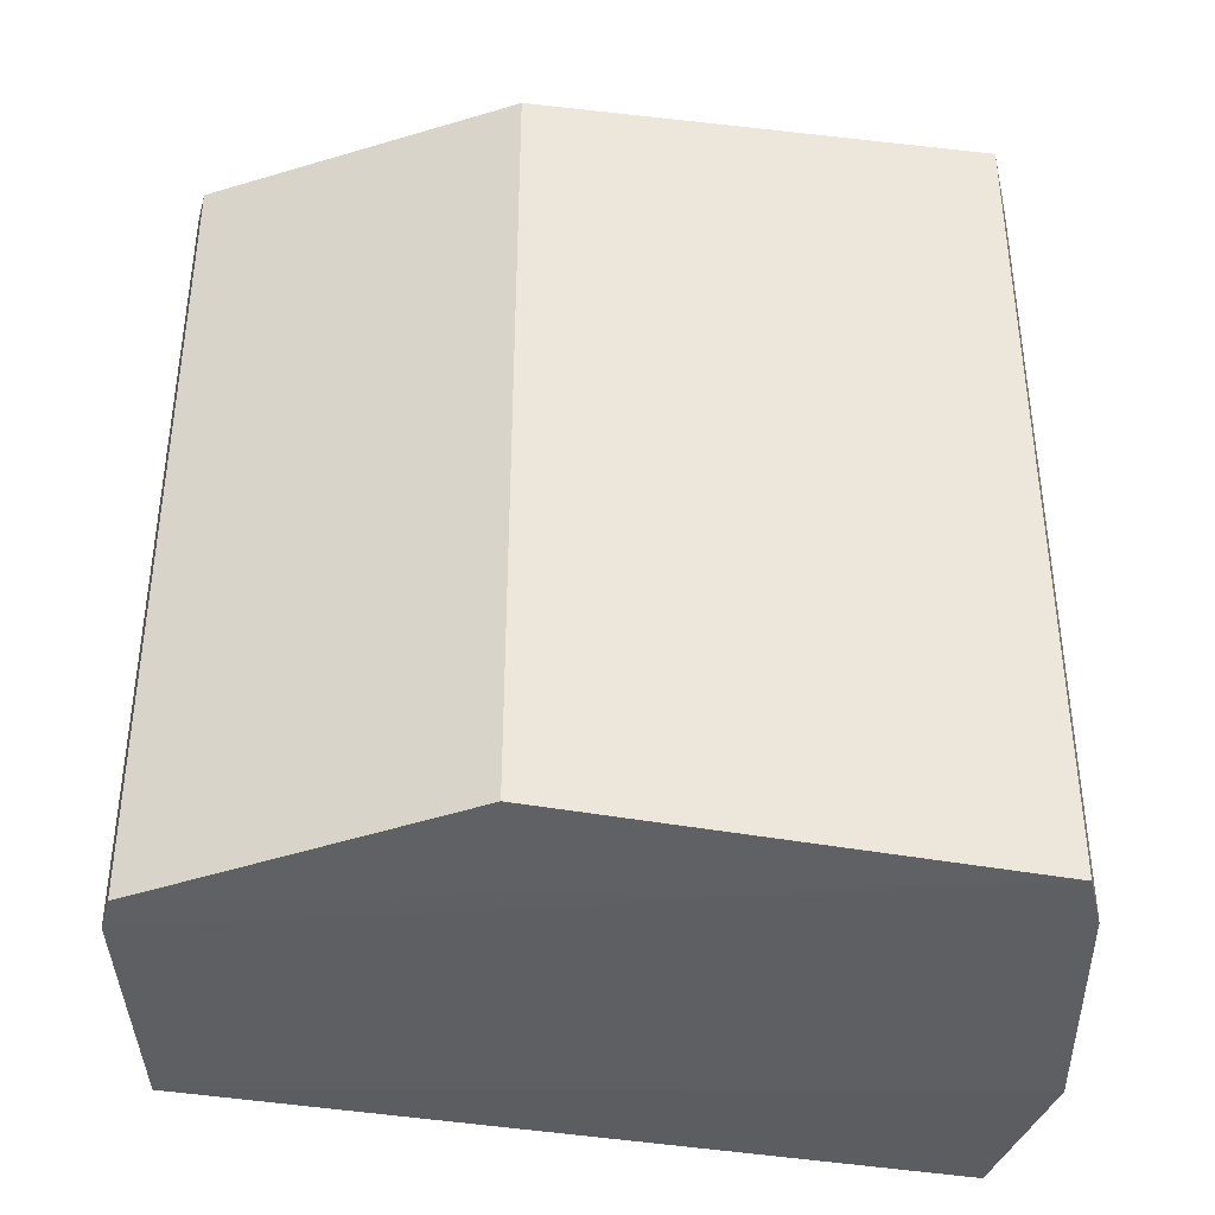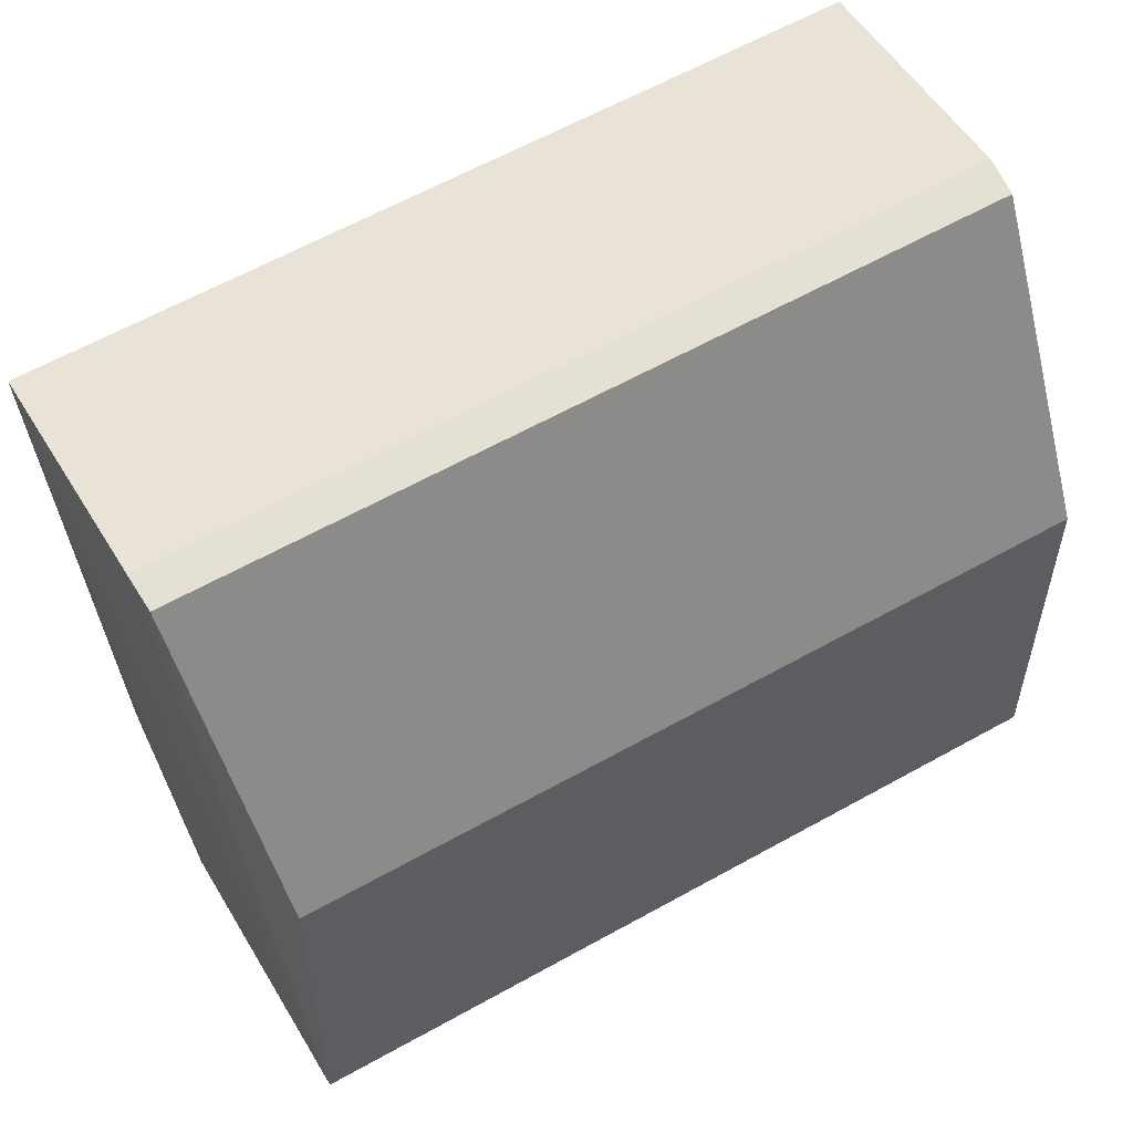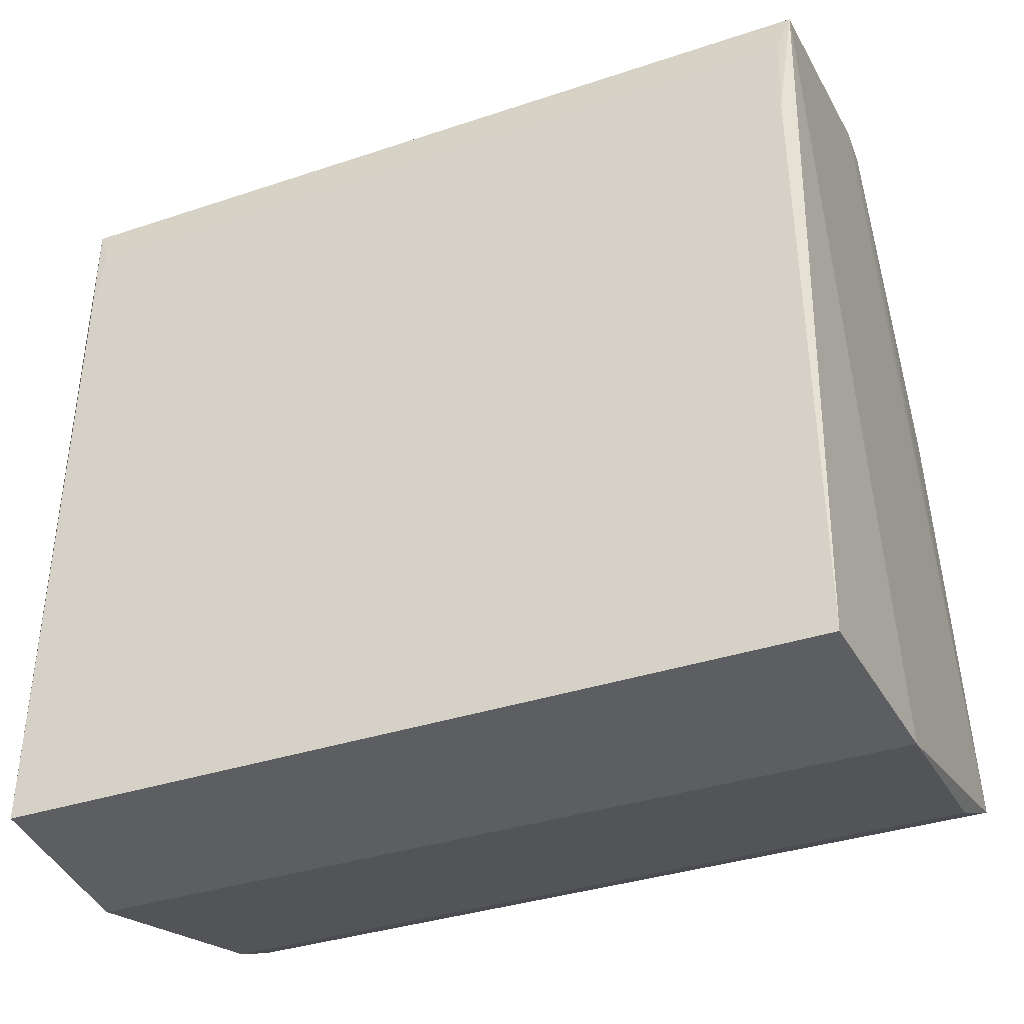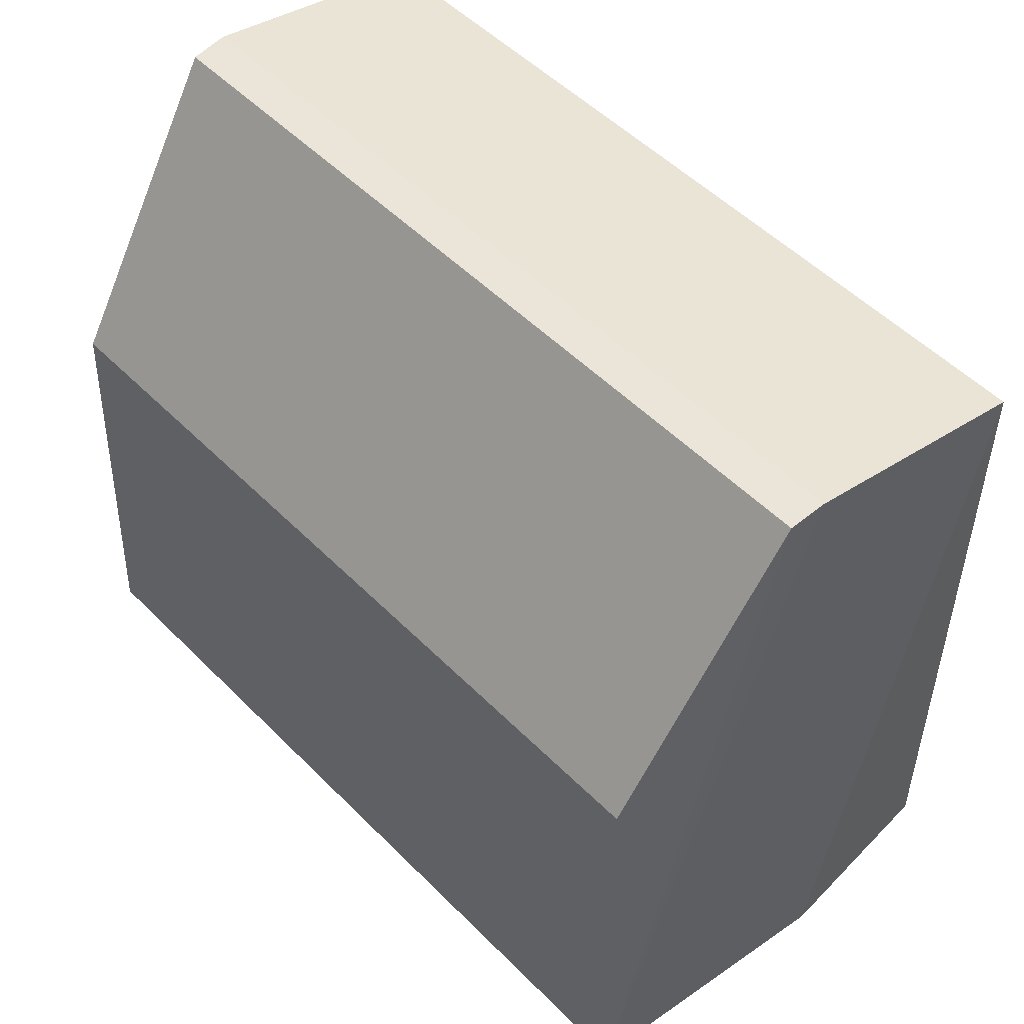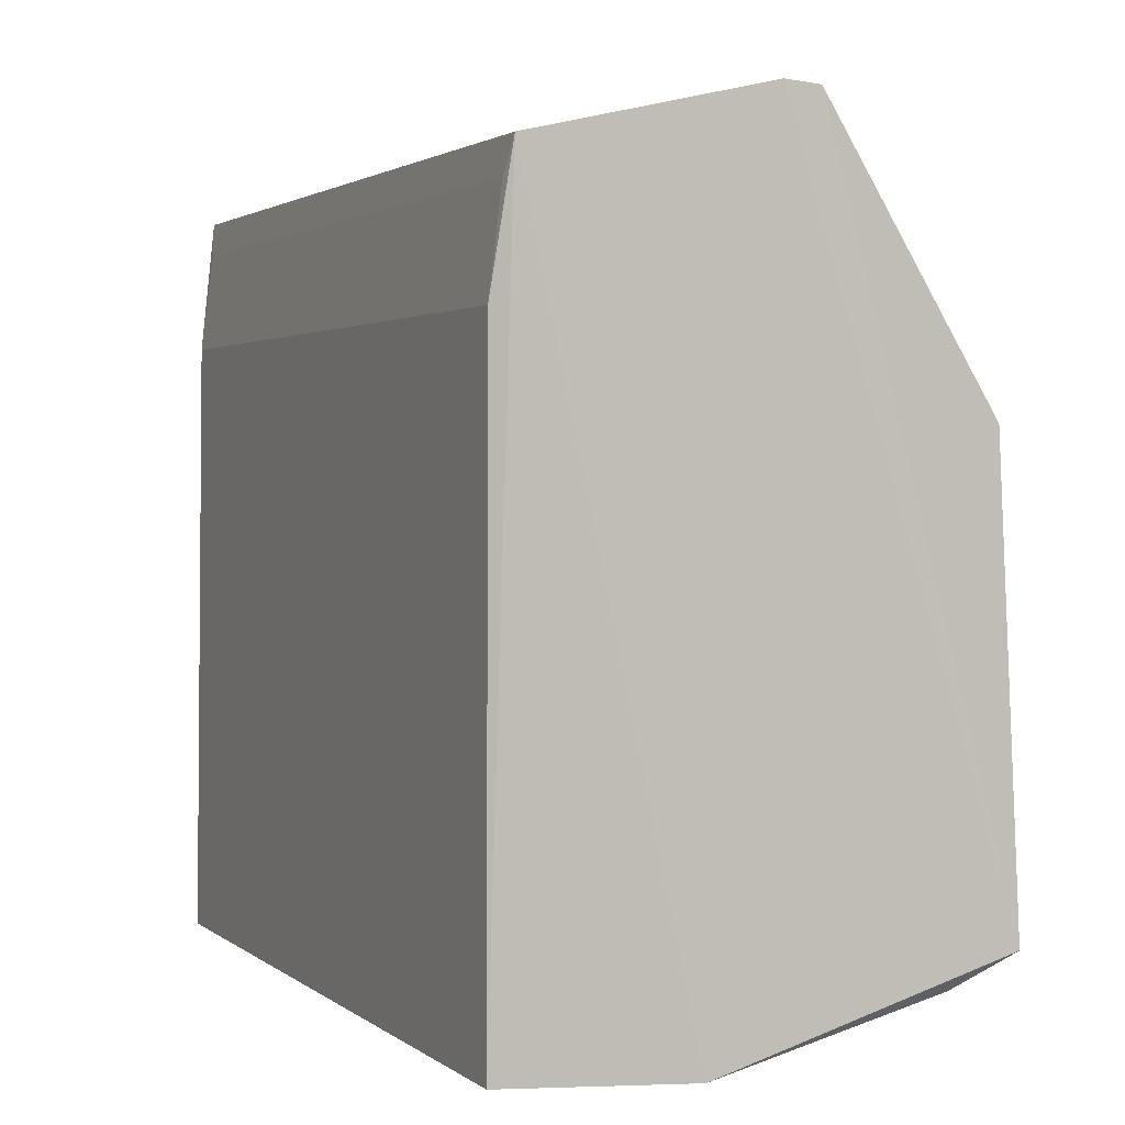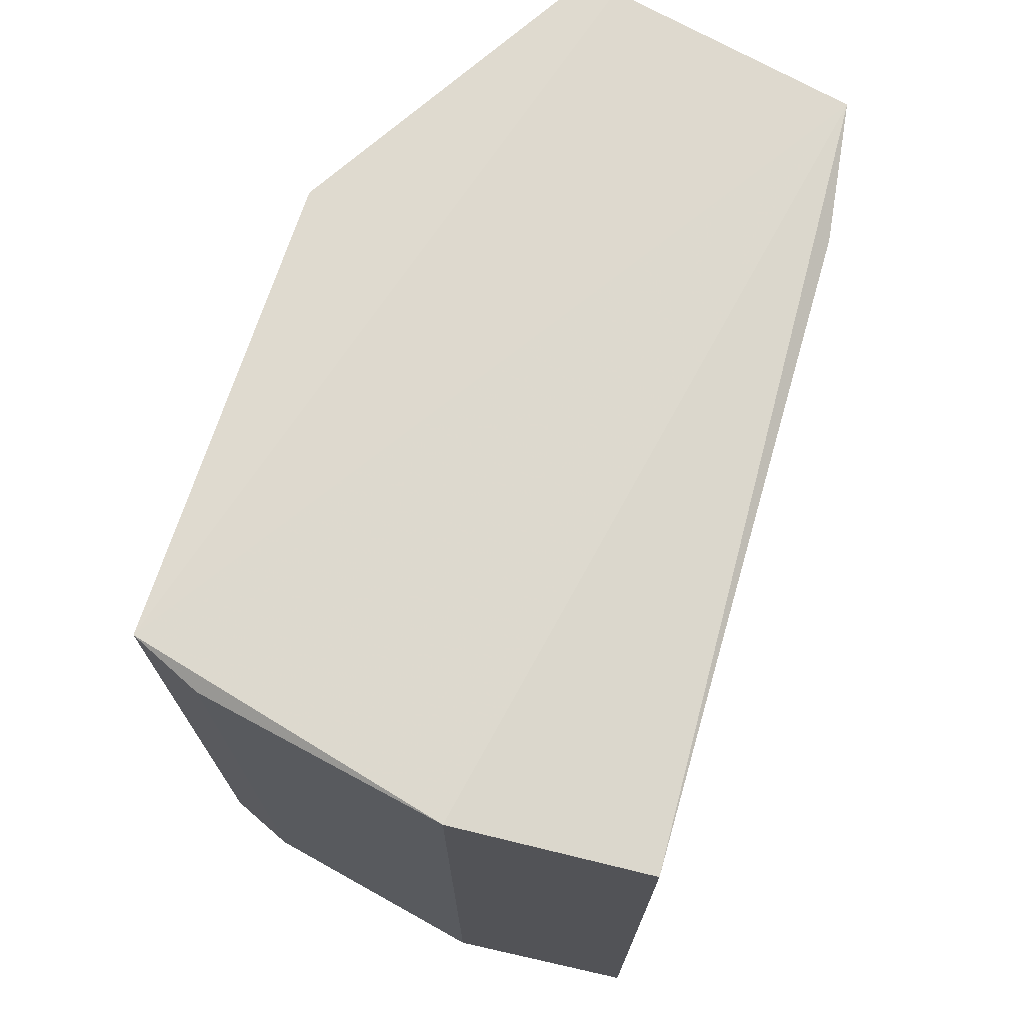
<metadata>
{"format":"obj","ext":"obj","renderer":"f3d","projection":"perspective","resolution":1024,"background":"white","views":[{"elev":-38.7,"azim":-101.5,"up":"+Z"},{"elev":63.4,"azim":-119.2,"up":"+Y"},{"elev":-35.4,"azim":113.9,"up":"+Y"},{"elev":52.5,"azim":-43.1,"up":"+Y"},{"elev":2.0,"azim":155.7,"up":"+Y"},{"elev":72.5,"azim":16.5,"up":"+Z"}]}
</metadata>
<code>
v 0.5397 -1.016 -1.016
v 0.3509 0.9819 0.9819
v 0.2597 0.9759 0.9759
v 0.5397 -1.016 1.016
v -0.2125 -0.8123 -1
v 0.9423 0.8417 -0.9977
v 0.9992 -0.9885 0.9885
v -0.2125 -0.8123 1
v -0.1843 0.2978 -0.9537
v 0.9423 0.8417 0.9977
v 0.9992 -0.9885 -0.9885
v 0.2597 0.9759 -0.9759
v -0.1843 0.2978 0.9537
v 0.9864 0.5138 0.9675
v 0.9864 0.5138 -0.9675
v -0.04726 -0.8882 0.9801
v -0.04726 -0.8882 -0.9801
v 0.3509 0.9819 -0.9819
v 0.9555 0.7551 -0.9666
v 0.9555 0.7551 0.9666
f 14 19 20
f 1 5 6
f 4 1 7
f 2 3 8
f 5 8 9
f 6 2 10
f 4 7 10
f 2 8 10
f 8 4 10
f 1 6 11
f 7 1 11
f 3 2 12
f 5 9 12
f 9 3 12
f 8 3 13
f 9 8 13
f 3 9 13
f 10 7 14
f 7 11 14
f 14 11 15
f 11 6 15
f 1 4 16
f 4 8 16
f 8 5 16
f 5 1 17
f 1 16 17
f 16 5 17
f 6 5 18
f 2 6 18
f 12 2 18
f 5 12 18
f 6 10 19
f 14 15 19
f 15 6 19
f 10 14 20
f 19 10 20

</code>
